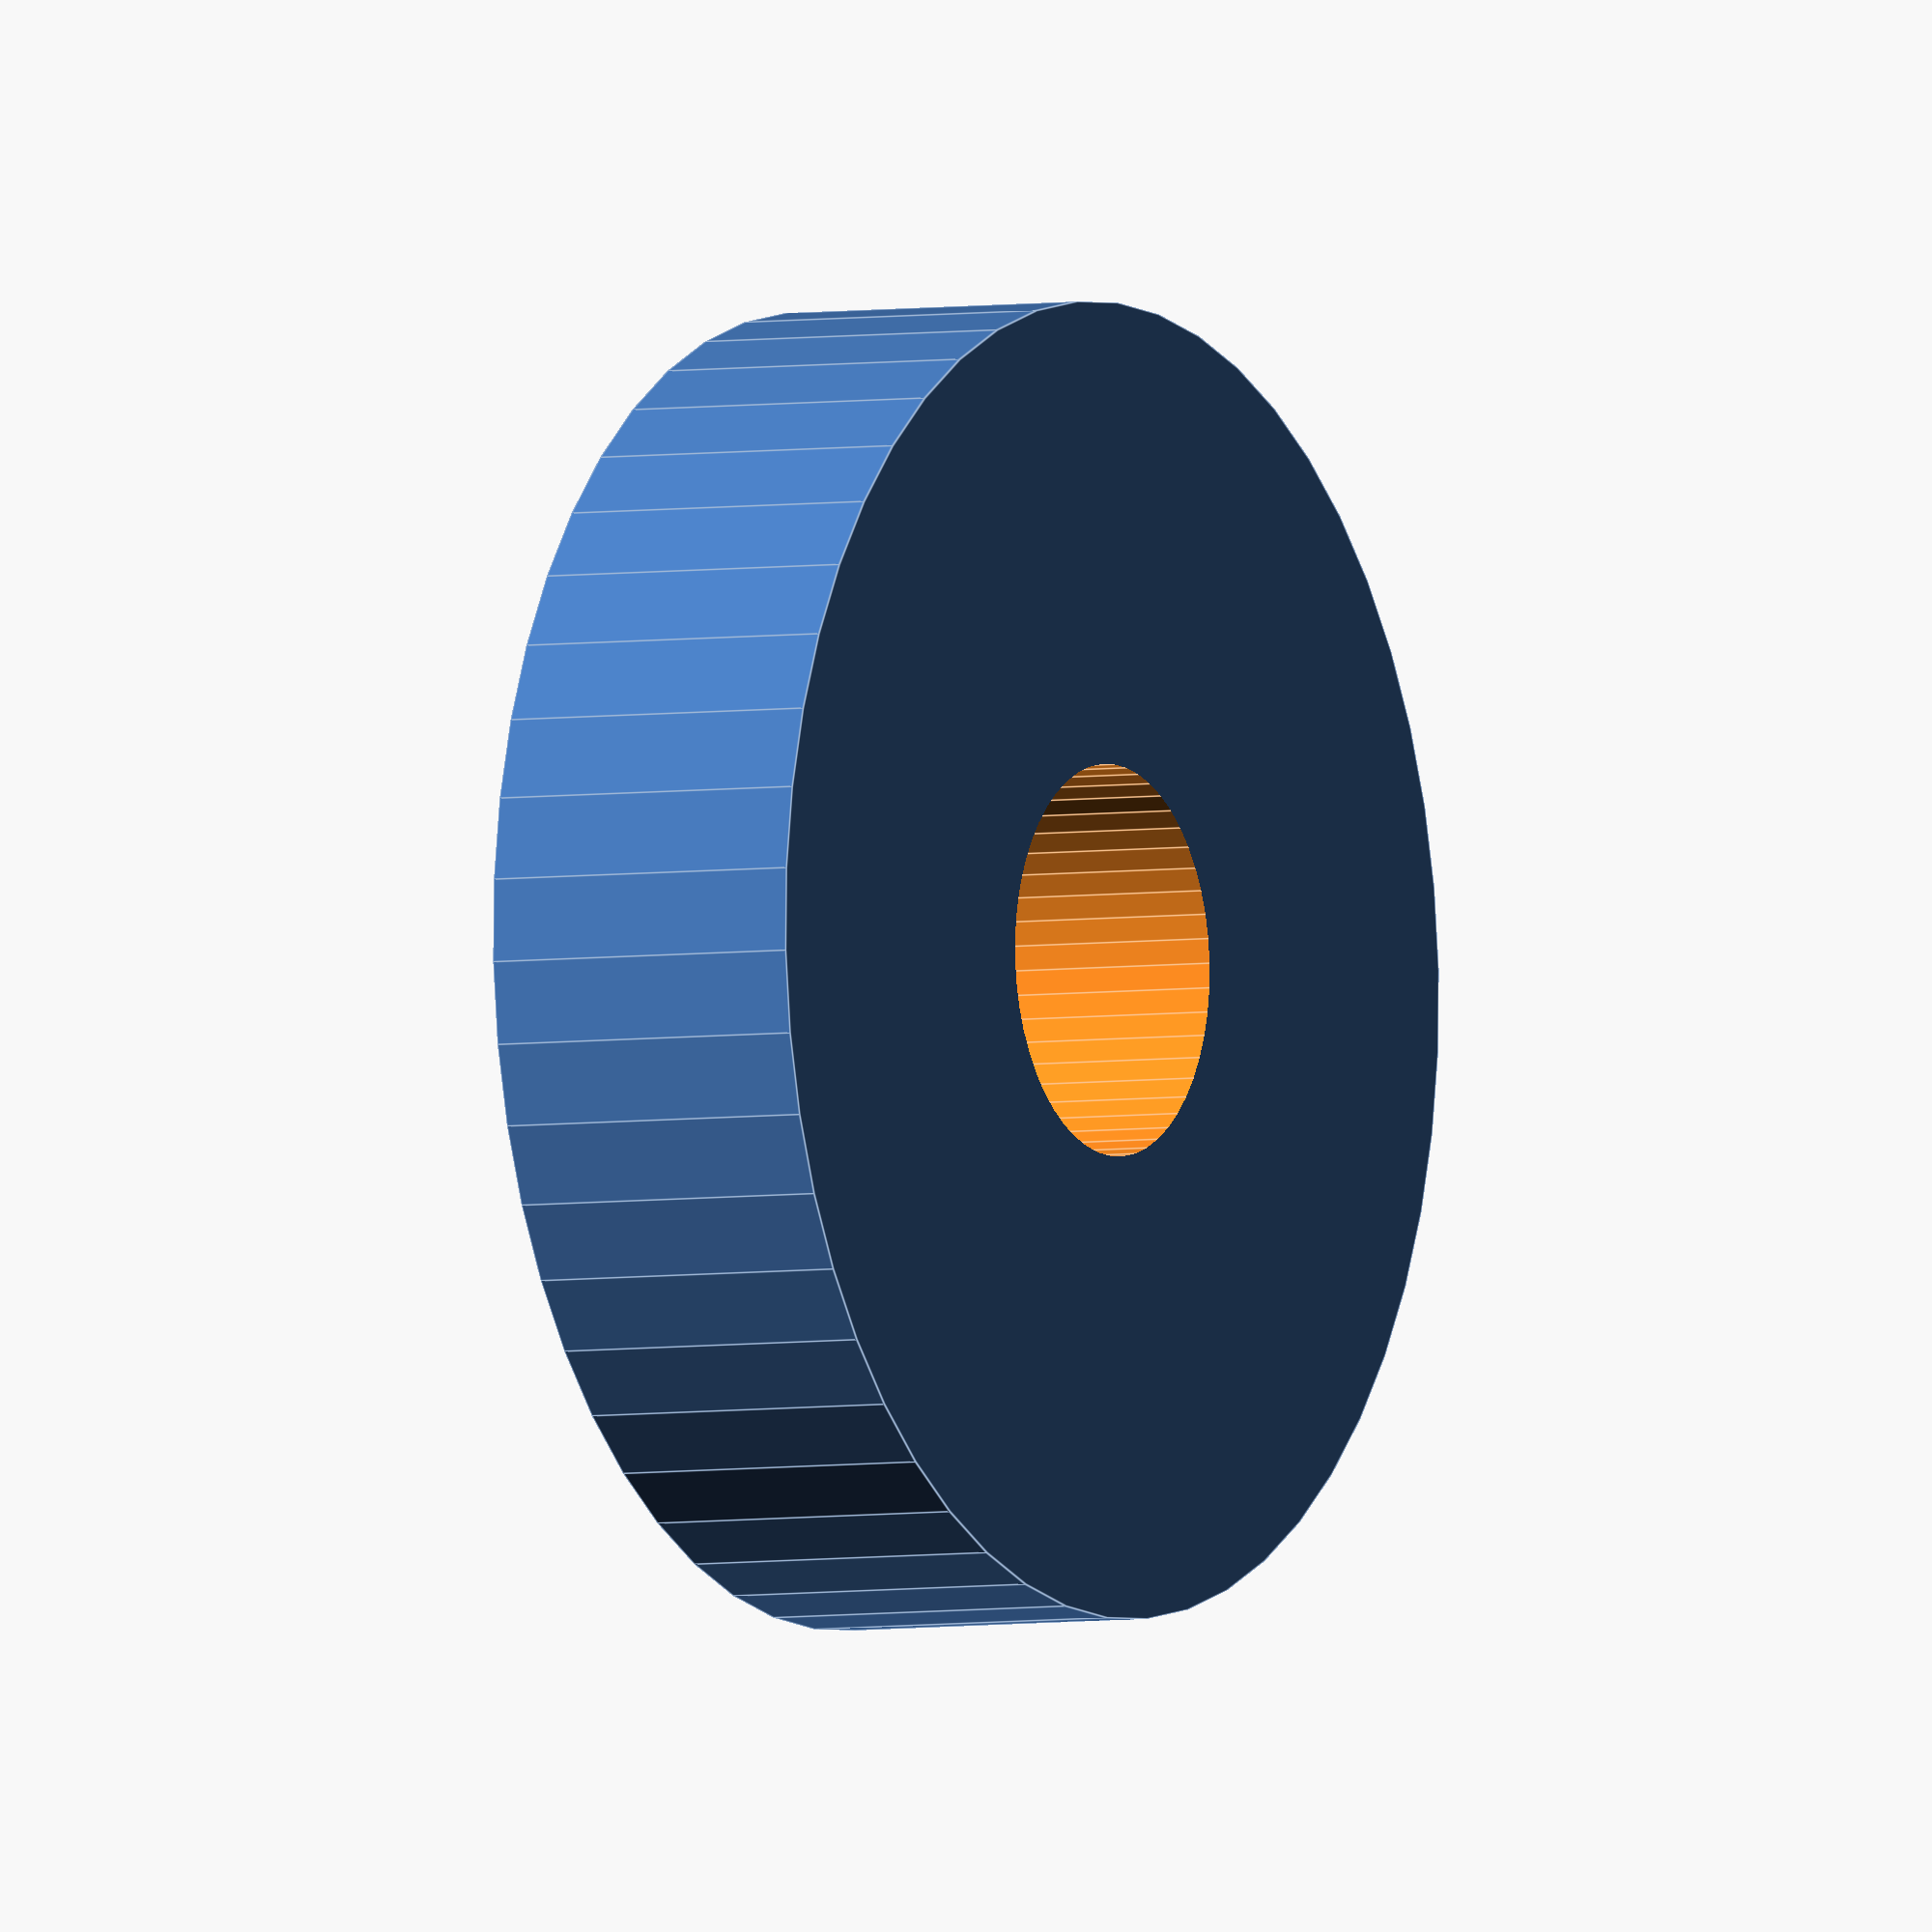
<openscad>
$fn = 50;


difference() {
	union() {
		translate(v = [0, 0, -6.0000000000]) {
			cylinder(h = 12, r = 23.5000000000);
		}
	}
	union() {
		translate(v = [0, 0, -100.0000000000]) {
			cylinder(h = 200, r = 7);
		}
	}
}
</openscad>
<views>
elev=184.0 azim=69.4 roll=240.3 proj=o view=edges
</views>
